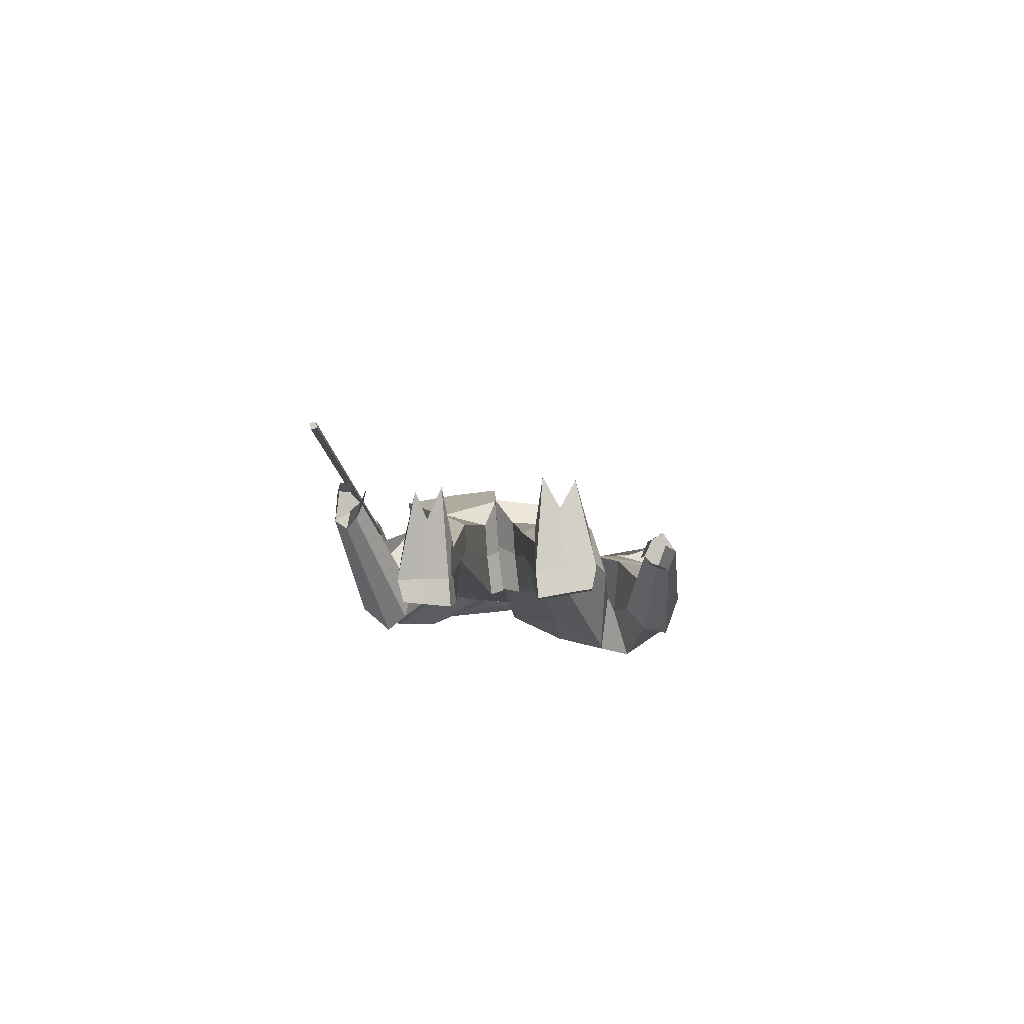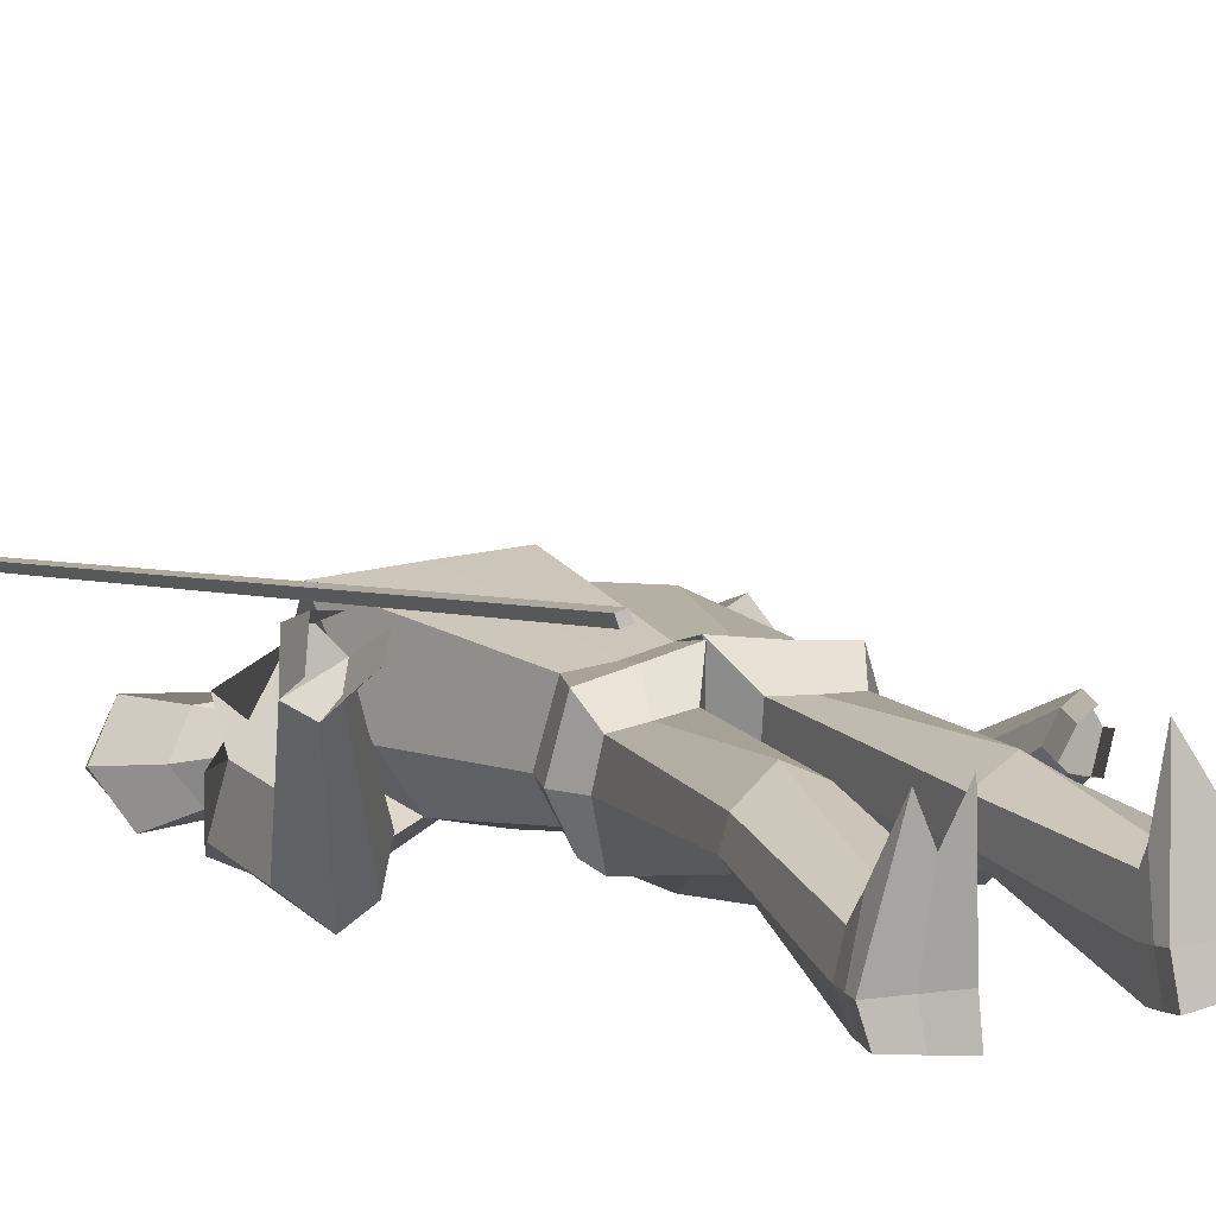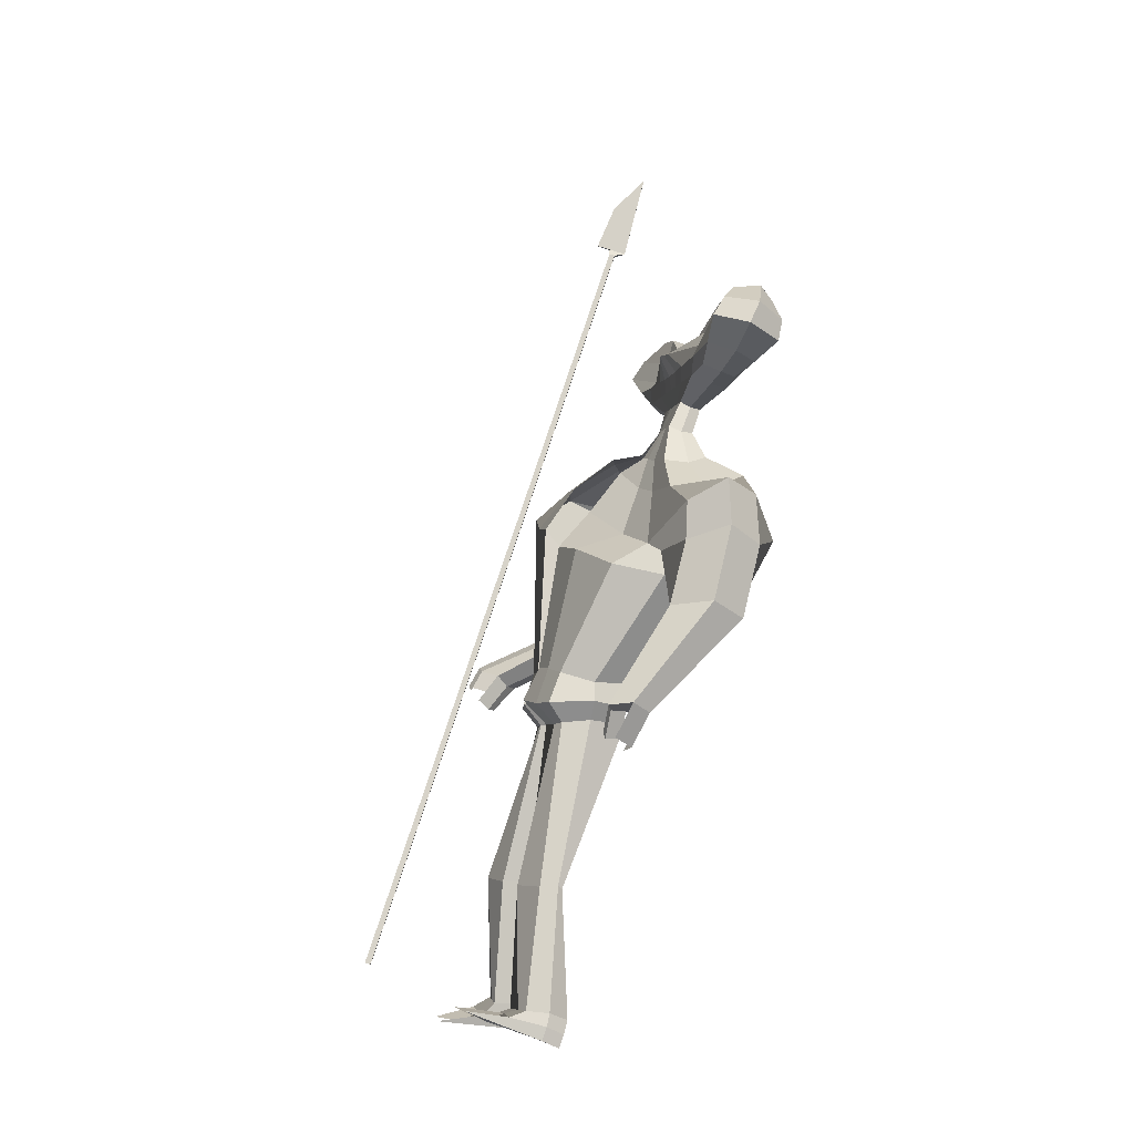
<metadata>
{"format":"obj","ext":"obj","renderer":"f3d","projection":"perspective","resolution":1024,"background":"white","views":[{"elev":-78.2,"azim":5.0,"up":"+Y"},{"elev":22.7,"azim":-22.7,"up":"+Z"},{"elev":-7.5,"azim":77.6,"up":"+Y"}]}
</metadata>
<code>
o Cube
v -4.11 -8.951 4.422
v -4.721 11.57 -2.65
v -4.079 -9.001 4.279
v -4.69 11.54 -2.799
v -3.961 -8.936 4.447
v -4.571 11.58 -2.623
v -3.93 -8.986 4.305
v -4.541 11.55 -2.772
v -2.438 6.68 -3.28
v -2.438 6.39 -4.11
v -3.084 8.603 -3.923
v -3.084 8.243 -4.957
v -3.919 7.682 -3.151
v -3.919 7.09 -4.847
v -3.799 8.177 -3.463
v -3.799 7.648 -4.98
v -3.125 7.12 -3.212
v -3.125 6.683 -4.464
v -1.756 6.188 -4.086
v -1.756 6.511 -3.16
v -1.941 8.044 -4.88
v -1.941 8.404 -3.846
v -2.086 6.921 -4.692
v -2.378 7.268 -3.449
v -1.892 7.368 -4.793
v -1.894 7.724 -3.643
v -1.921 6.984 -3.159
v -1.921 6.547 -4.411
v -0.7024 6.16 -4.075
v -0.7024 6.483 -3.149
v -0.6599 7.418 -4.565
v -0.6599 7.741 -3.639
v -0.8569 6.785 -4.639
v -0.05554 7.351 -2.947
v -0.7539 7.209 -4.731
v -0.7539 7.626 -3.534
v -0.7796 6.902 -3.127
v -0.7796 6.465 -4.379
v -2.78 6.456 -3.679
v -3.501 8.561 -4.514
v 0.3739 7.429 -4.147
v -4.432 7.425 -3.96
v -4.297 8 -4.246
v -3.546 6.862 -3.845
v -2.225 8.338 -4.427
v -2.019 6.249 -3.6
v -0.7965 7.62 -4.134
v 0.3169 5.095 -3.502
v 0.3169 5.313 -2.876
v -0.6405 5.037 -3.598
v -0.6811 5.304 -3.026
v -0.1713 5.082 -3.527
v -0.1864 5.318 -2.928
v -0.7808 5.088 -3.32
v -0.08198 5.985 -3.182
v 0.3476 5.788 -3.71
v -0.5102 5.994 -3.193
v -0.6146 5.837 -3.453
v -0.5115 5.811 -3.719
v -0.08198 5.8 -3.714
v 0.3476 5.974 -3.178
v 0.2959 4.176 -3.34
v 0.2134 4.651 -2.36
v -1.221 3.895 -3.64
v -1.551 4.671 -2.954
v -0.4709 4.063 -3.375
v -0.7128 4.728 -2.61
v -1.604 4.161 -3.313
v -0.3201 3.739 -0.5912
v 0.07583 1.831 -2.911
v 0.2828 3.332 -2.873
v -0.2024 4.567 -1.653
v -2.444 2.883 -3.814
v -3.146 4.352 -2.729
v -1.078 3.116 -3.254
v -1.728 4.555 -2.188
v -3.178 3.427 -3.266
v -3.429 2.63 -3.68
v -4.032 3.777 -2.56
v -2.054 1.629 -2.566
v -2.89 3.858 -1.069
v -4.149 3.503 -3.517
v -2.595 3.139 -2.477
v -0.1248 -1.673 -1.688
v -0.1261 -1.14 0.4132
v -0.1525 -1.637 -0.6009
v -1.454 -1.564 -1.425
v -1.476 -1.138 0.2591
v -1.994 -1.62 -0.6461
v -0.25 2.616 0.1946
v -2.893 3.272 -0.0908
v 0.02039 1.183 -2.928
v -2.17 1.274 -2.41
v -2.663 1.641 -1.554
v -3.736 1.906 -3.145
v -4.159 2.43 -1.8
v -2.668 1.569 -2.813
v -4.082 3.261 -1.288
v -4.406 2.578 -2.883
v -3.362 2.586 -2.086
v -3.107 0.256 -2.82
v -3.624 0.3293 -3.197
v -3.378 0.3777 -1.608
v -4.006 0.5084 -1.538
v -4.291 0.6198 -2.586
v -2.834 0.5099 -2.126
v -4.049 -1.316 0.5121
v -4.331 -1.36 0.2512
v -4.2 -0.8869 1.201
v -4.543 -0.7646 1.212
v -4.673 -1.025 0.4392
v -3.868 -1.028 0.8078
v 3.152 6.531 -3.222
v 3.152 6.241 -4.052
v 3.925 8.417 -3.851
v 3.925 8.056 -4.885
v 0.3512 6.132 -4.064
v 0.3512 6.455 -3.138
v 0.3914 7.276 -4.66
v 0.3878 7.538 -3.56
v 4.687 7.452 -3.062
v 4.687 6.861 -4.758
v 0.372 6.653 -4.573
v 0.3747 7.356 -2.821
v 4.603 7.953 -3.376
v 4.603 7.424 -4.893
v 0.3848 7.049 -4.669
v 0.3848 7.505 -3.362
v 0.3616 6.819 -3.095
v 3.863 6.934 -3.139
v 3.863 6.497 -4.391
v 0.3616 6.383 -4.347
v 2.458 6.076 -4.042
v 2.458 6.399 -3.116
v 2.77 7.918 -4.831
v 2.77 8.279 -3.797
v 2.844 6.79 -4.641
v 3.131 7.121 -3.392
v 2.679 7.246 -4.745
v 2.678 7.602 -3.595
v 2.651 6.862 -3.111
v 2.651 6.425 -4.363
v 1.405 6.104 -4.053
v 1.405 6.427 -3.127
v 1.447 7.362 -4.543
v 1.447 7.685 -3.617
v 1.608 6.719 -4.613
v 0.8065 7.328 -2.938
v 1.532 7.148 -4.707
v 1.532 7.565 -3.511
v 1.506 6.841 -3.103
v 1.506 6.404 -4.355
v 3.488 6.289 -3.614
v 4.35 8.351 -4.432
v 0.4073 7.429 -4.146
v 5.2 7.169 -3.86
v 5.106 7.749 -4.149
v 4.281 6.654 -3.764
v 3.061 8.198 -4.372
v 2.714 6.123 -3.551
v 1.587 7.557 -4.109
v 0.3121 5.095 -3.502
v 0.3121 5.314 -2.876
v 1.326 5.093 -3.443
v 1.326 5.25 -2.81
v 0.8187 5.092 -3.478
v 0.8187 5.285 -2.846
v 1.448 5.095 -3.108
v 0.7566 5.963 -3.173
v 0.327 5.789 -3.71
v 1.186 5.951 -3.164
v 1.291 5.794 -3.409
v 1.186 5.766 -3.701
v 0.7566 5.777 -3.706
v 0.327 5.975 -3.178
v 0.3051 4.218 -3.405
v 0.2734 4.55 -2.37
v 2.013 4.323 -3.601
v 2.009 4.218 -2.481
v 1.155 4.31 -3.535
v 1.15 4.329 -2.444
v 2.214 4.126 -3.088
v -0.04736 3.096 -0.9624
v 0.06287 1.89 -3.597
v 0.2402 3.47 -3.31
v -0.05596 4.193 -1.817
v 3.32 3.631 -4.216
v 3.305 3.292 -2.288
v 1.814 3.702 -4.173
v 1.804 3.397 -2.212
v 3.207 3.244 -3.326
v 4.211 3 -4.27
v 4.179 2.796 -2.487
v 2.528 2.006 -4.788
v 2.529 1.926 -1.891
v 4.702 3.323 -3.413
v 2.861 2.651 -3.397
v -0.1253 -1.725 -1.692
v -0.1261 -1.111 0.3989
v -0.1525 -1.652 -0.6063
v 1.414 -1.597 -1.583
v 1.408 -1.331 0.1537
v 1.974 -1.618 -0.6175
v -0.03084 2.135 -0.1183
v 2.497 1.38 -0.9536
v 0.02814 1.177 -3.375
v 2.511 1.382 -4.509
v 2.807 1.085 -2.254
v 4.303 1.71 -4.328
v 4.222 1.803 -2.433
v 3.281 1.959 -5.014
v 3.227 1.64 -2.057
v 4.777 2.135 -3.452
v 2.99 1.874 -3.612
v 3.765 -0.2873 -3.631
v 4.359 -0.1605 -3.852
v 3.678 -0.05898 -2.234
v 4.242 0.1435 -2.003
v 4.797 0.2227 -2.982
v 3.276 -0.07182 -3.06
v 4.076 -2.596 -1.308
v 4.413 -2.527 -1.432
v 4.025 -2.46 -0.547
v 4.345 -2.345 -0.4158
v 4.659 -2.3 -0.9592
v 3.797 -2.468 -0.9835
v -0.1375 -2.264 -1.663
v -0.1381 -2.058 0.7995
v -0.1699 -2.126 -0.5978
v -1.731 -2.25 -1.433
v -1.742 -2.08 0.5155
v -2.056 -2.102 -0.6119
v -0.1379 -2.361 -1.586
v -0.1379 -1.956 0.8238
v -0.1699 -2.117 -0.4342
v 1.748 -2.23 -1.427
v 1.734 -2.122 0.5171
v 2.06 -2.102 -0.6008
v -0.4803 -2.547 -0.6014
v -0.4527 -2.633 -1.648
v -1.551 -2.651 -1.512
v -0.4522 -2.6 0.2774
v -1.551 -2.587 0.1458
v -1.684 -2.53 -0.5807
v -0.8377 -6.717 0.6387
v -1.002 -6.81 0.3469
v -1.708 -6.755 0.3861
v -0.823 -6.69 1.216
v -1.912 -6.639 1.055
v -2.026 -6.64 0.6061
v -1.062 -9.87 0.7196
v -1.041 -10.03 0.09566
v -2.126 -9.928 0.2141
v -0.9885 -9.851 1.396
v -2.126 -9.758 1.295
v -2.248 -9.745 0.6963
v 0.2746 -2.581 -0.6036
v 0.3066 -2.682 -1.628
v 1.565 -2.666 -1.518
v 0.3031 -2.623 0.2874
v 1.546 -2.629 0.1442
v 1.683 -2.567 -0.5813
v 0.5889 -6.836 0.3137
v 0.8072 -6.907 0.0207
v 1.683 -6.837 0.1646
v 0.6123 -6.837 0.8965
v 1.85 -6.771 0.7729
v 1.982 -6.744 0.3305
v 0.8404 -9.95 0.6291
v 0.8594 -10.15 0.03019
v 2.097 -10.05 0.1148
v 0.8935 -9.829 1.333
v 2.124 -9.801 1.174
v 2.229 -9.859 0.595
v 3.762 -3.435 -0.9279
v 4.099 -3.366 -1.052
v 4.345 -3.139 -0.5793
v 3.866 -3.137 -0.4434
v 4.186 -3.023 -0.3122
v 3.639 -3.145 -0.88
v -4.047 -1.438 1.533
v -4.39 -1.314 1.546
v -4.525 -1.484 0.8655
v -3.821 -1.987 1.083
v -4.112 -1.998 0.8839
v -3.64 -1.744 1.392
v -1.135 -10.53 0.8115
v -1.14 -10.69 0.1893
v -2.221 -10.56 0.3528
v -1.103 -10.29 2.901
v -1.718 -10.22 2.833
v -2.313 -10.37 0.8437
v 0.8654 -10.53 0.8298
v 0.8768 -10.78 0.2351
v 2.113 -10.73 0.3321
v 1.207 -9.74 2.834
v 1.952 -9.783 2.694
v 2.256 -10.53 0.7928
v 2.254 -10.19 0.6747
v 2.112 -10.4 0.2132
v 0.8736 -10.46 0.1213
v 0.8621 -10.24 0.7208
v 0.9246 -9.923 1.639
v 2.161 -9.945 1.603
v -2.177 -10.24 0.2887
v -1.095 -10.36 0.1369
v -2.276 -10.06 0.7643
v -2.067 -10.01 1.769
v -0.9939 -10.15 1.692
v -1.095 -10.2 0.766
v 0.878 6.118 -4.059
v 0.878 6.441 -3.133
v 0.9193 7.319 -4.602
v 0.9175 7.612 -3.588
v 0.9899 6.686 -4.593
v 0.5906 7.342 -2.88
v 0.9584 7.098 -4.688
v 0.9584 7.535 -3.436
v 0.9339 6.83 -3.099
v 0.9339 6.393 -4.351
v 0.9971 7.493 -4.128
v 0.5649 5.09 -3.497
v 0.565 5.305 -2.869
v 0.5418 5.783 -3.708
v 0.5418 5.969 -3.176
v 0.7293 4.241 -3.439
v 0.7156 4.465 -2.387
v 0.9967 3.688 -3.952
v 0.9305 3.636 -2.068
v 1.293 1.99 -4.359
v 1.287 2.331 -1.548
v 0.6473 -1.674 -1.59
v 0.646 -1.172 0.3117
v 1.279 1.2 -3.664
v 1.253 1.906 -0.2928
v 0.8037 -2.266 -1.53
v 0.8003 -2.099 0.6612
v 0.9313 -2.669 -1.582
v 0.9238 -2.639 0.2057
v 1.245 -6.869 0.1261
v 1.235 -6.741 1.222
v 1.478 -10.1 0.07285
v 1.508 -9.82 1.26
v 1.492 -10.75 0.2871
v 1.545 -10.06 2.132
v 1.557 -10.53 0.8154
v 1.545 -9.899 1.613
v 1.492 -10.43 0.1684
v -0.1756 6.146 -4.069
v -0.1756 6.469 -3.144
v -0.1342 7.347 -4.612
v -0.136 7.64 -3.599
v -0.2425 6.719 -4.606
v 0.1596 7.353 -2.884
v -0.1846 7.129 -4.7
v -0.1846 7.565 -3.448
v -0.209 6.86 -3.111
v -0.209 6.424 -4.363
v -0.2113 7.525 -4.14
v 0.06654 5.098 -3.506
v 0.06431 5.319 -2.888
v 0.1328 5.794 -3.712
v 0.1328 5.98 -3.18
v -0.1139 4.157 -3.35
v -0.2368 4.679 -2.431
v -0.401 3.233 -3.028
v -0.9801 4.586 -1.89
v -1.007 1.789 -2.562
v -1.674 3.91 -0.7606
v -0.7804 -1.656 -1.591
v -0.7834 -1.16 0.3038
v -1.098 1.26 -2.743
v -1.462 2.817 0.1161
v -0.936 -2.256 -1.542
v -0.9391 -2.086 0.6623
v -1.001 -2.638 -1.583
v -1.001 -2.6 0.2088
v -1.356 -6.772 0.4366
v -1.373 -6.606 1.512
v -1.582 -9.977 0.1565
v -1.576 -9.79 1.366
v -1.684 -10.62 0.2698
v -1.503 -10.35 2.187
v -1.726 -10.45 0.8272
v -1.51 -10.08 1.726
v -1.639 -10.3 0.2122
v -4.678 11.75 -2.656
v -4.587 11.61 -3.09
v -4.636 11.75 -2.648
v -4.545 11.61 -3.082
v -4.75 11.86 -2.314
v -4.596 13.9 -3.689
v -4.708 11.86 -2.306
v -4.554 13.9 -3.681
v -4.705 11.56 -2.725
v -4.094 -8.976 4.35
v -4.556 11.57 -2.698
v -3.945 -8.961 4.376
v -4.632 11.68 -2.874
v -4.59 11.68 -2.867
v -4.719 13.01 -2.809
v -4.677 13.02 -2.801
f 46 20 9 39
f 45 40 11 22
f 26 22 11 15
f 43 40 12 16
f 28 19 10 18
f 25 23 14 16
f 44 42 14 18
f 27 24 13 17
f 21 25 16 12
f 42 43 16 14
f 24 26 15 13
f 20 27 17 9
f 39 44 18 10
f 23 28 18 14
f 33 38 28 23
f 30 37 27 20
f 34 36 26 24
f 31 35 25 21
f 37 34 24 27
f 35 33 23 25
f 38 29 19 28
f 36 32 22 26
f 47 45 22 32
f 55 57 51 53
f 363 55 53 361
f 359 47 32 352
f 356 352 32 36
f 358 349 29 38
f 355 353 33 35
f 357 354 34 37
f 351 355 35 31
f 354 356 36 34
f 350 357 37 30
f 353 358 38 33
f 351 31 47 359
f 57 58 54 51
f 31 21 45 47
f 9 17 44 39
f 13 15 43 42
f 17 13 42 44
f 59 60 52 50
f 15 11 40 43
f 21 12 40 45
f 19 46 39 10
f 50 52 66 64
f 360 48 62 364
f 54 50 64 68
f 58 59 50 54
f 362 56 48 360
f 349 117 56 362
f 46 19 59 58
f 19 29 60 59
f 20 46 58 57
f 350 30 55 363
f 30 20 57 55
f 364 62 71 366
f 68 64 73 77
f 67 65 74 76
f 65 68 77 74
f 361 53 67 365
f 51 54 68 65
f 53 51 65 67
f 366 71 70 368
f 77 73 78 82
f 76 74 79 81
f 74 77 82 79
f 367 76 81 369
f 64 66 75 73
f 365 67 76 367
f 79 82 99 96
f 373 91 88 371
f 82 78 95 99
f 73 75 80 78
f 200 198 233 235
f 370 84 227 374
f 94 93 87 89
f 372 92 84 370
f 91 94 89 88
f 81 83 94 91
f 368 70 92 372
f 83 80 93 94
f 369 81 91 373
f 95 97 101 102
f 99 95 102 105
f 78 80 97 95
f 80 83 100 97
f 83 81 98 100
f 81 79 96 98
f 104 105 111 110
f 103 104 110 109
f 100 98 103 106
f 97 100 106 101
f 98 96 104 103
f 96 99 105 104
f 112 109 110 111
f 107 112 111 108
f 105 102 108 111
f 102 101 107 108
f 106 103 109 112
f 101 106 112 107
f 160 153 113 134
f 159 136 115 154
f 140 125 115 136
f 157 126 116 154
f 142 131 114 133
f 139 126 122 137
f 158 131 122 156
f 141 130 121 138
f 135 116 126 139
f 156 122 126 157
f 138 121 125 140
f 134 113 130 141
f 153 114 131 158
f 137 122 131 142
f 147 137 142 152
f 144 134 141 151
f 148 138 140 150
f 145 135 139 149
f 151 141 138 148
f 149 139 137 147
f 152 142 133 143
f 150 140 136 146
f 161 146 136 159
f 169 167 165 171
f 325 323 167 169
f 321 314 146 161
f 318 150 146 314
f 320 152 143 311
f 317 149 147 315
f 319 151 148 316
f 313 145 149 317
f 316 148 150 318
f 312 144 151 319
f 315 147 152 320
f 313 321 161 145
f 171 165 168 172
f 145 161 159 135
f 113 153 158 130
f 121 156 157 125
f 130 158 156 121
f 173 164 166 174
f 125 157 154 115
f 135 159 154 116
f 133 114 153 160
f 164 178 180 166
f 322 326 176 162
f 168 182 178 164
f 172 168 164 173
f 324 322 162 170
f 311 324 170 117
f 160 172 173 133
f 133 173 174 143
f 134 171 172 160
f 312 325 169 144
f 144 169 171 134
f 326 328 185 176
f 182 191 187 178
f 181 190 188 179
f 179 188 191 182
f 323 327 181 167
f 165 179 182 168
f 167 181 179 165
f 328 330 184 185
f 191 196 192 187
f 190 195 193 188
f 188 193 196 191
f 329 331 195 190
f 178 187 189 180
f 327 329 190 181
f 193 210 213 196
f 335 333 202 205
f 196 213 209 192
f 187 192 194 189
f 86 85 228 229
f 201 203 238 236
f 208 203 201 207
f 334 332 198 206
f 205 202 203 208
f 195 205 208 197
f 330 334 206 184
f 197 208 207 194
f 331 335 205 195
f 209 216 215 211
f 213 219 216 209
f 192 209 211 194
f 194 211 214 197
f 197 214 212 195
f 195 212 210 193
f 218 224 225 219
f 217 223 224 218
f 214 220 217 212
f 211 215 220 214
f 212 217 218 210
f 210 218 219 213
f 224 223 226 221 222 225
f 219 225 222 216
f 216 222 221 215
f 220 226 223 217
f 215 221 226 220
f 374 227 240 376
f 232 230 241 244
f 236 238 262 259
f 238 237 261 262
f 199 200 235 234
f 88 89 232 231
f 371 88 231 375
f 332 201 236 336
f 203 202 237 238
f 89 87 230 232
f 333 199 234 337
f 84 86 229 227
f 239 242 248 245
f 376 240 246 378
f 229 228 242 239
f 375 231 243 377
f 227 229 239 240
f 231 232 244 243
f 249 250 256 255
f 246 245 251 252
f 377 243 249 379
f 240 239 245 246
f 243 244 250 249
f 244 241 247 250
f 302 301 294 293
f 308 307 292 291
f 250 247 253 256
f 378 246 252 380
f 245 248 254 251
f 379 249 255 381
f 259 262 268 265
f 262 261 267 268
f 336 236 259 338
f 234 235 257 260
f 337 234 260 339
f 235 233 258 257
f 341 266 272 343
f 266 263 269 272
f 338 259 265 340
f 260 257 263 266
f 339 260 266 341
f 257 258 264 263
f 300 299 298 295
f 386 306 288 382
f 263 264 270 269
f 268 267 273 274
f 265 268 274 271
f 340 265 271 342
f 222 225 277 276
f 221 222 276 275
f 223 226 280 278
f 223 224 279 278
f 111 110 282 283
f 110 109 281 282
f 107 112 286 284
f 108 107 284 285
f 384 383 291 292
f 382 384 292 289
f 346 298 297 345
f 344 295 298 346
f 385 308 291 383
f 303 302 293 296
f 307 305 289 292
f 348 300 295 344
f 306 310 287 288
f 299 304 297 298
f 347 303 296 345
f 310 309 290 287
f 343 272 303 347
f 274 273 304 299
f 342 271 300 348
f 272 269 302 303
f 271 274 299 300
f 269 270 301 302
f 251 254 309 310
f 252 251 310 306
f 256 253 305 307
f 381 255 308 385
f 380 252 306 386
f 255 256 307 308
f 270 342 348 301
f 273 343 347 304
f 304 347 345 297
f 301 348 344 294
f 294 344 346 293
f 293 346 345 296
f 264 340 342 270
f 261 339 341 267
f 258 338 340 264
f 267 341 343 273
f 237 337 339 261
f 233 336 338 258
f 202 333 337 237
f 198 332 336 233
f 183 204 335 331
f 194 207 334 330
f 207 201 332 334
f 204 199 333 335
f 177 186 329 327
f 186 183 331 329
f 189 194 330 328
f 163 177 327 323
f 180 189 328 326
f 118 175 325 312
f 143 174 324 311
f 174 166 322 324
f 166 180 326 322
f 119 155 321 313
f 123 315 320 132
f 118 312 319 129
f 124 316 318 128
f 119 313 317 127
f 129 319 316 124
f 127 317 315 123
f 132 320 311 117
f 128 318 314 120
f 155 120 314 321
f 175 163 323 325
f 253 380 386 305
f 254 381 385 309
f 309 385 383 290
f 288 287 384 382
f 287 290 383 384
f 305 386 382 289
f 248 379 381 254
f 247 378 380 253
f 242 377 379 248
f 228 375 377 242
f 241 376 378 247
f 85 371 375 228
f 230 374 376 241
f 69 369 373 90
f 80 368 372 93
f 93 372 370 87
f 87 370 374 230
f 90 373 371 85
f 63 365 367 72
f 72 367 369 69
f 75 366 368 80
f 49 361 365 63
f 66 364 366 75
f 118 350 363 61
f 29 349 362 60
f 60 362 360 52
f 52 360 364 66
f 119 351 359 41
f 123 132 358 353
f 118 129 357 350
f 124 128 356 354
f 119 127 355 351
f 129 124 354 357
f 127 123 353 355
f 132 117 349 358
f 128 120 352 356
f 41 359 352 120
f 61 363 361 49
f 395 4 3 396
f 4 8 7 3
f 397 6 5 398
f 6 2 1 5
f 396 3 7 398
f 2 6 389 387
f 8 4 388 390
f 397 8 390 400
f 395 2 387 399
f 400 390 394 402
f 399 387 391 401
f 387 389 393 391
f 390 388 392 394
f 388 399 401 392
f 389 400 402 393
f 4 395 399 388
f 6 397 400 389
f 1 396 398 5
f 8 397 398 7
f 2 395 396 1

</code>
